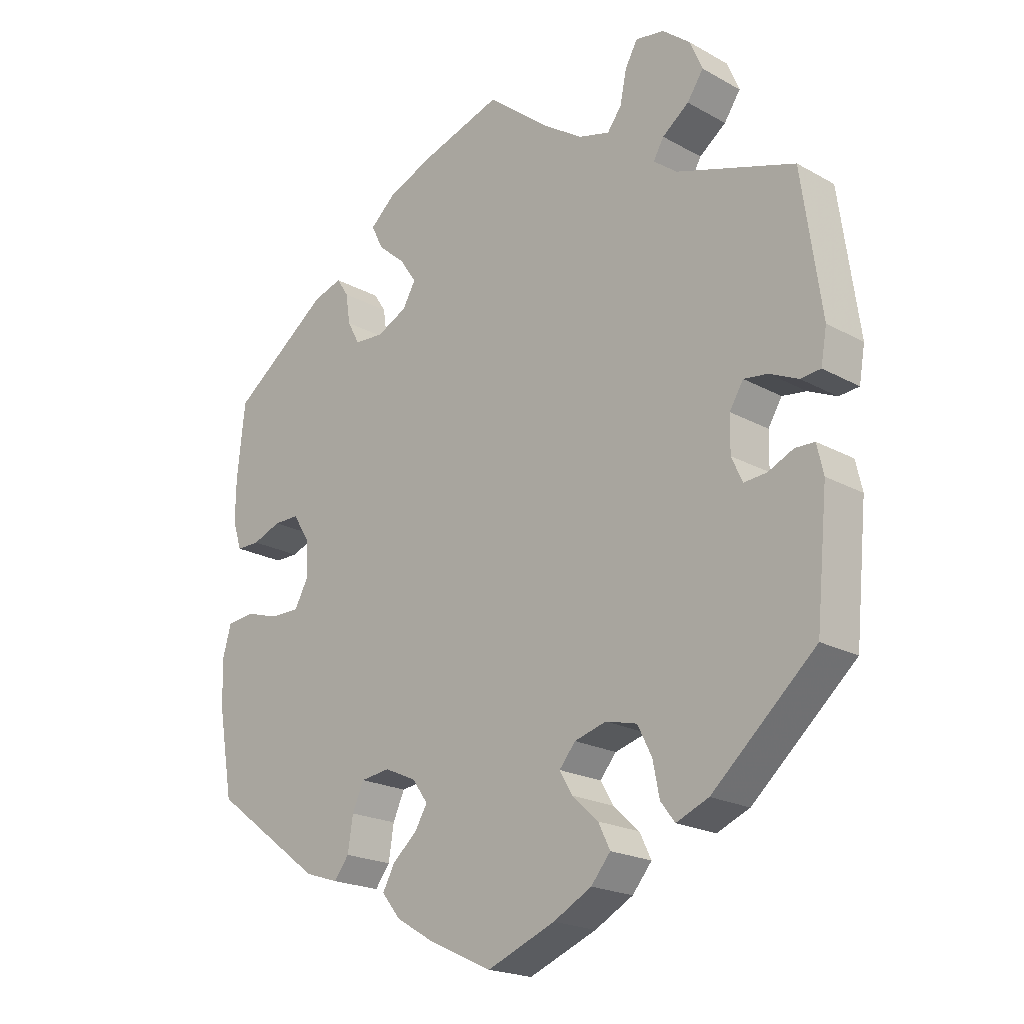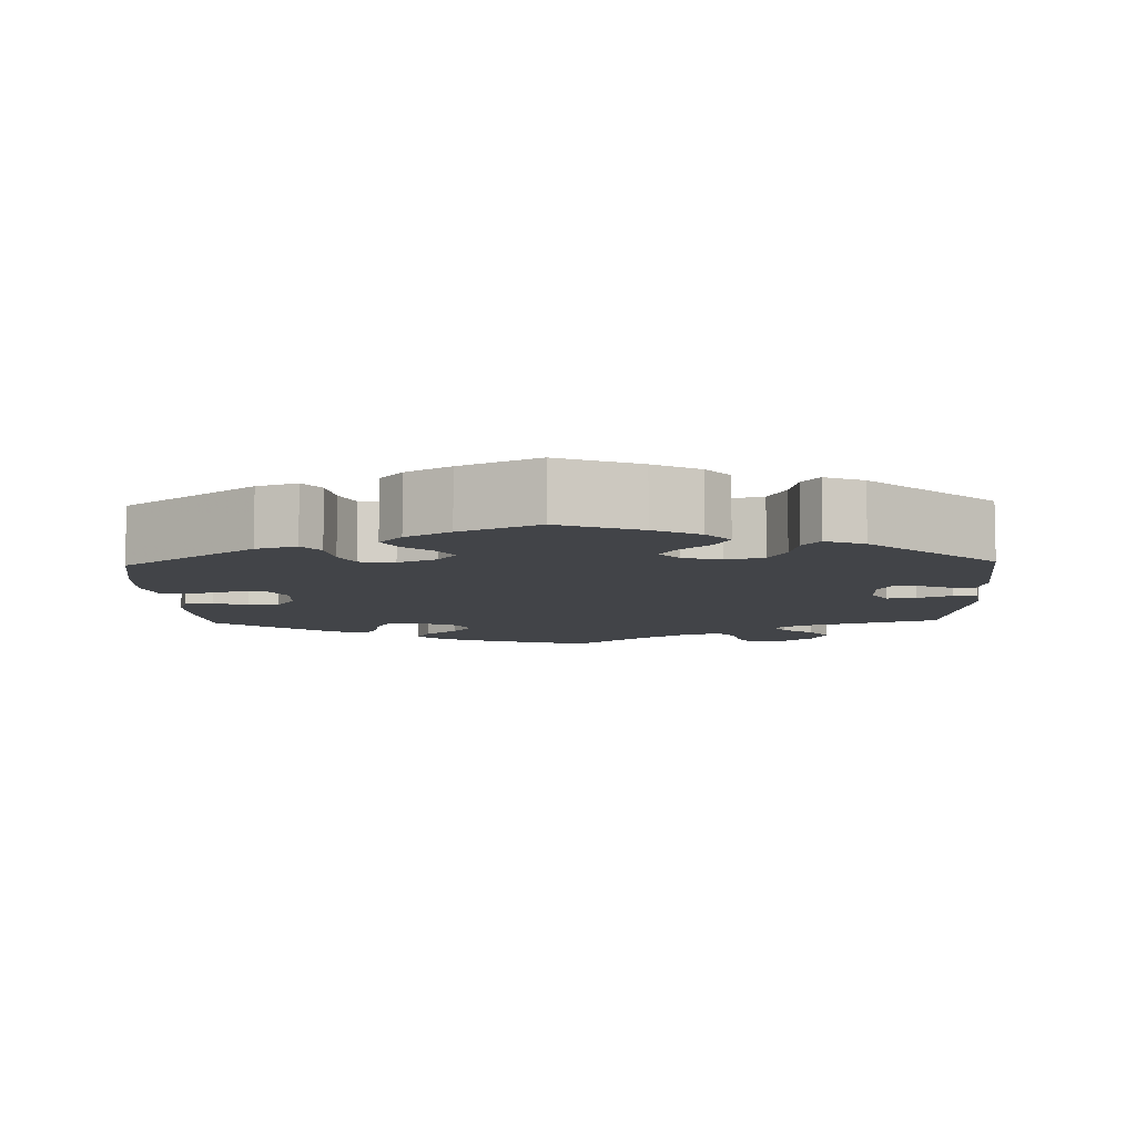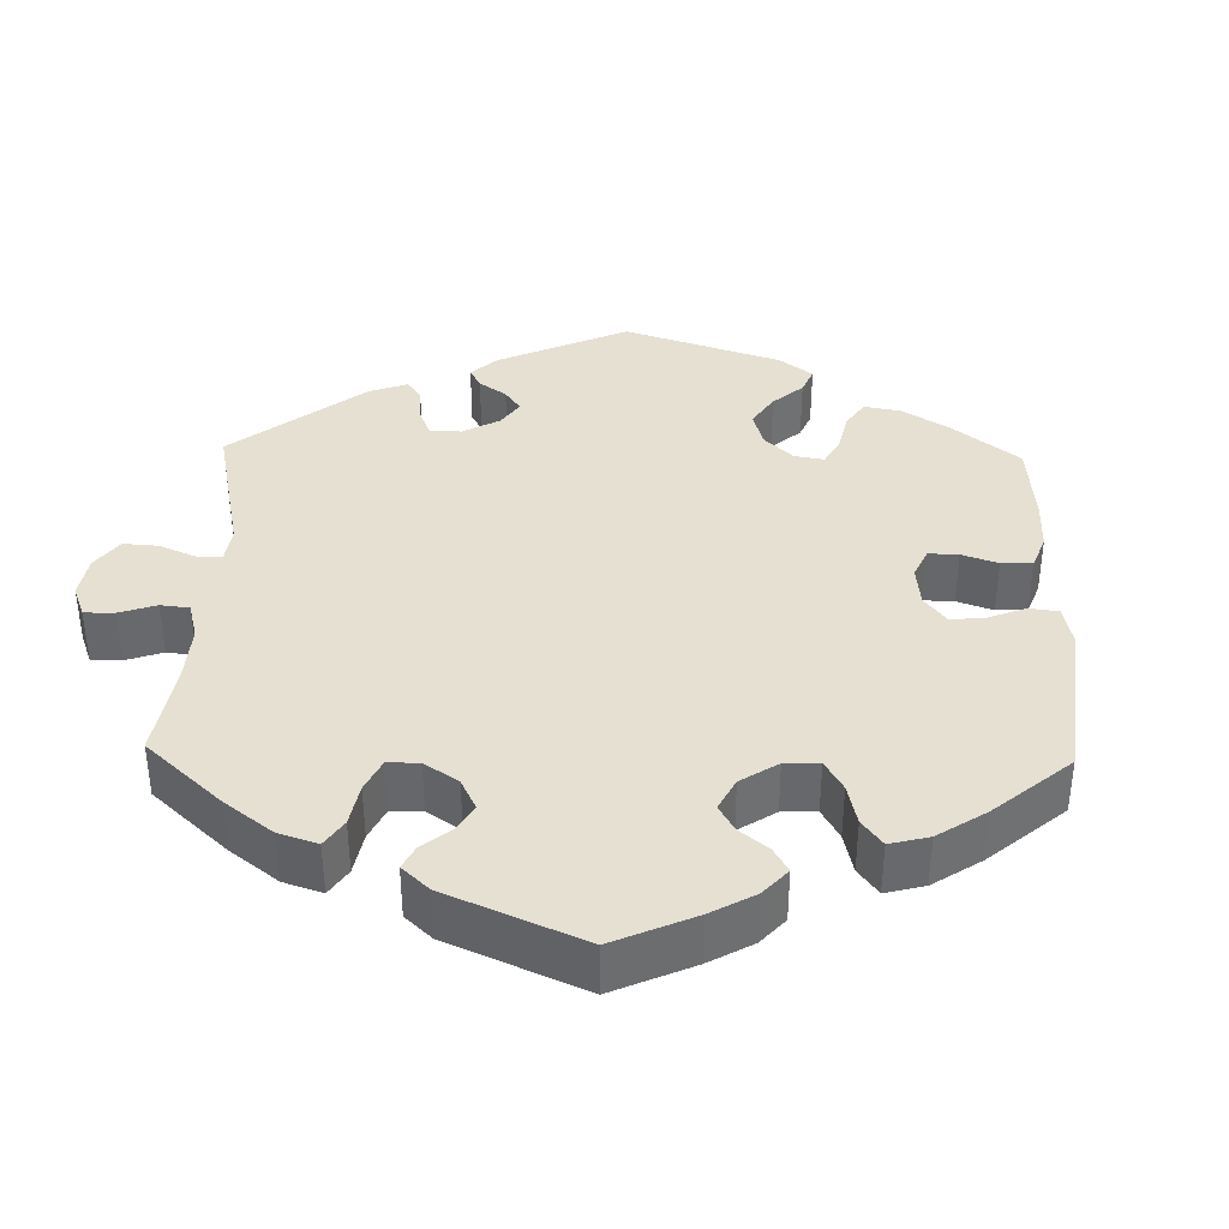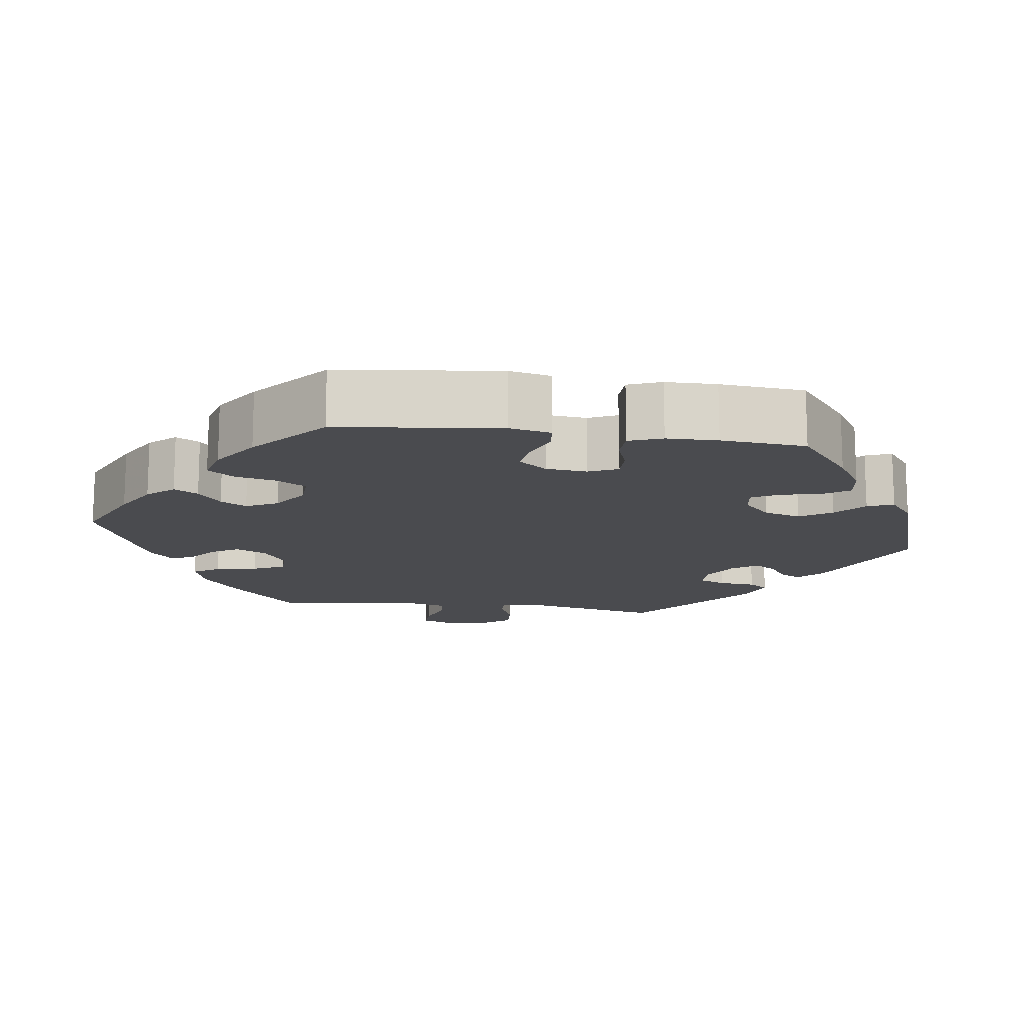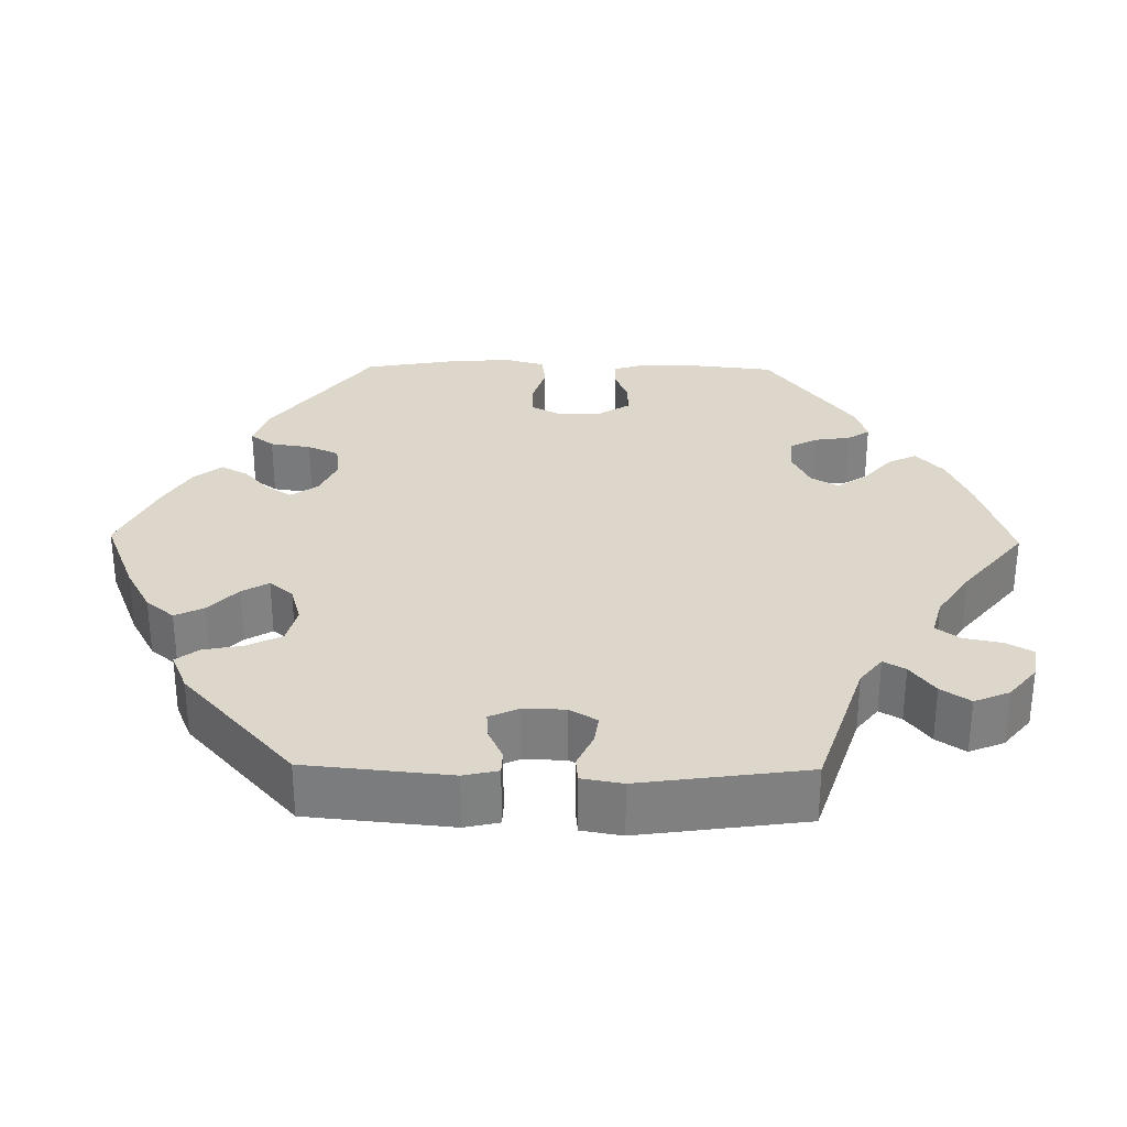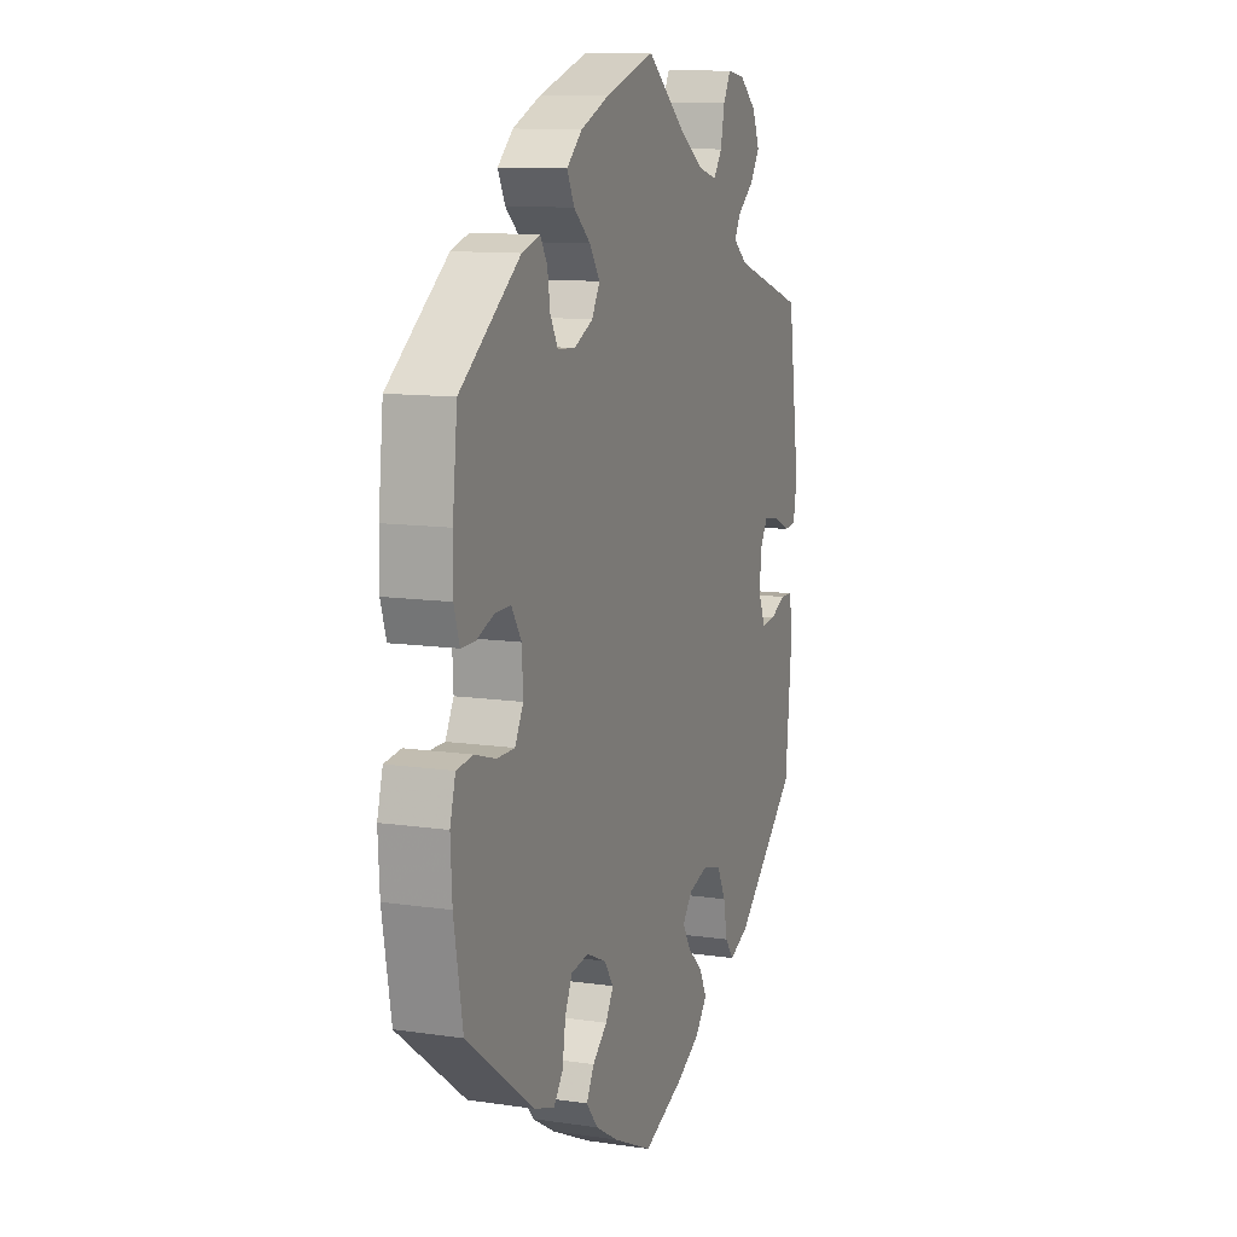
<metadata>
{"format":"obj","ext":"obj","renderer":"f3d","projection":"perspective","resolution":1024,"background":"white","views":[{"elev":-20.5,"azim":-135.2,"up":"+Z"},{"elev":-7.9,"azim":-178.1,"up":"+Y"},{"elev":37.7,"azim":61.5,"up":"+Y"},{"elev":-14.3,"azim":141.9,"up":"+Y"},{"elev":30.4,"azim":-89.1,"up":"+Y"},{"elev":11.1,"azim":110.0,"up":"+Z"}]}
</metadata>
<code>
v 0.124 0.07 0.538
v 0.195 0.07 0.508
v 0.234 0.07 0.473
v 0.216 0.07 0.436
v 0.174 0.07 0.4
v 0.148 0.07 0.362
v 0.168 0.07 0.327
v 0.215 0.07 0.304
v 0.26 0.07 0.307
v 0.279 0.07 0.342
v 0.286 0.07 0.388
v 0.304 0.07 0.416
v 0.349 0.07 0.402
v 0.5 0.07 0.289
v 0.512 0.07 0.177
v 0.513 0.07 0.112
v 0.499 0.07 0.068
v 0.463 0.07 0.068
v 0.419 0.07 0.085
v 0.38 0.07 0.085
v 0.355 0.07 0.046
v 0.352 0.07 -0.011
v 0.373 0.07 -0.05
v 0.418 0.07 -0.05
v 0.47 0.07 -0.034
v 0.512 0.07 -0.039
v 0.526 0.07 -0.089
v 0.522 0.07 -0.163
v 0.5 0.07 -0.289
v 0.33 0.07 -0.416
v 0.278 0.07 -0.433
v 0.255 0.07 -0.403
v 0.247 0.07 -0.351
v 0.229 0.07 -0.311
v 0.184 0.07 -0.305
v 0.135 0.07 -0.327
v 0.111 0.07 -0.361
v 0.131 0.07 -0.394
v 0.168 0.07 -0.426
v 0.187 0.07 -0.461
v 0.158 0.07 -0.497
v 0.101 0.07 -0.531
v 0.001 0.07 -0.578
v -0.104 0.07 -0.536
v -0.163 0.07 -0.504
v -0.193 0.07 -0.468
v -0.175 0.07 -0.431
v -0.135 0.07 -0.394
v -0.115 0.07 -0.36
v -0.14 0.07 -0.33
v -0.189 0.07 -0.316
v -0.237 0.07 -0.328
v -0.259 0.07 -0.372
v -0.269 0.07 -0.423
v -0.291 0.07 -0.452
v -0.341 0.07 -0.431
v -0.5 0.07 -0.289
v -0.518 0.07 -0.104
v -0.508 0.07 -0.06
v -0.478 0.07 -0.059
v -0.439 0.07 -0.077
v -0.404 0.07 -0.08
v -0.387 0.07 -0.043
v -0.388 0.07 0.011
v -0.409 0.07 0.046
v -0.446 0.07 0.041
v -0.49 0.07 0.021
v -0.521 0.07 0.024
v -0.53 0.07 0.076
v -0.5 0.07 0.289
v -0.318 0.07 0.348
v -0.282 0.07 0.376
v -0.298 0.07 0.404
v -0.339 0.07 0.435
v -0.364 0.07 0.472
v -0.345 0.07 0.517
v -0.302 0.07 0.552
v -0.258 0.07 0.559
v -0.239 0.07 0.525
v -0.229 0.07 0.476
v -0.207 0.07 0.446
v -0.159 0.07 0.459
v -0.097 0.07 0.5
v -0.001 0.07 0.578
v 0.124 0 0.538
v 0.195 0 0.508
v 0.234 0 0.473
v 0.216 0 0.436
v 0.174 0 0.4
v 0.148 0 0.362
v 0.168 0 0.327
v 0.215 0 0.304
v 0.26 0 0.307
v 0.279 0 0.342
v 0.286 0 0.388
v 0.304 0 0.416
v 0.349 0 0.402
v 0.5 0 0.289
v 0.512 0 0.177
v 0.513 0 0.112
v 0.499 0 0.068
v 0.463 0 0.068
v 0.419 0 0.085
v 0.38 0 0.085
v 0.355 0 0.046
v 0.352 0 -0.011
v 0.373 0 -0.05
v 0.418 0 -0.05
v 0.47 0 -0.034
v 0.512 0 -0.039
v 0.526 0 -0.089
v 0.522 0 -0.163
v 0.5 0 -0.289
v 0.33 0 -0.416
v 0.278 0 -0.433
v 0.255 0 -0.403
v 0.247 0 -0.351
v 0.229 0 -0.311
v 0.184 0 -0.305
v 0.135 0 -0.327
v 0.111 0 -0.361
v 0.131 0 -0.394
v 0.168 0 -0.426
v 0.187 0 -0.461
v 0.158 0 -0.497
v 0.101 0 -0.531
v 0.001 0 -0.578
v -0.104 0 -0.536
v -0.163 0 -0.504
v -0.193 0 -0.468
v -0.175 0 -0.431
v -0.135 0 -0.394
v -0.115 0 -0.36
v -0.14 0 -0.33
v -0.189 0 -0.316
v -0.237 0 -0.328
v -0.259 0 -0.372
v -0.269 0 -0.423
v -0.291 0 -0.452
v -0.341 0 -0.431
v -0.5 0 -0.289
v -0.518 0 -0.104
v -0.508 0 -0.06
v -0.478 0 -0.059
v -0.439 0 -0.077
v -0.404 0 -0.08
v -0.387 0 -0.043
v -0.388 0 0.011
v -0.409 0 0.046
v -0.446 0 0.041
v -0.49 0 0.021
v -0.521 0 0.024
v -0.53 0 0.076
v -0.5 0 0.289
v -0.318 0 0.348
v -0.282 0 0.376
v -0.298 0 0.404
v -0.339 0 0.435
v -0.364 0 0.472
v -0.345 0 0.517
v -0.302 0 0.552
v -0.258 0 0.559
v -0.239 0 0.525
v -0.229 0 0.476
v -0.207 0 0.446
v -0.159 0 0.459
v -0.097 0 0.5
v -0.001 0 0.578
f 83 84 1 2
f 82 83 2 3
f 81 82 3 4
f 77 78 79 80
f 77 80 81
f 76 77 81
f 73 74 75 76
f 72 73 76 81
f 68 69 70 71
f 66 67 68 71
f 65 66 71 72
f 64 65 72 81
f 58 59 60 61
f 58 61 62
f 57 58 62
f 56 57 62 63
f 53 54 55 56
f 52 53 56 63
f 45 46 47 48
f 45 48 49
f 44 45 49
f 43 44 49
f 42 43 49
f 41 42 49 50
f 38 39 40 41
f 37 38 41 50
f 30 31 32 33
f 30 33 34
f 29 30 34
f 28 29 34 35
f 24 25 26 27
f 23 24 27 28
f 16 17 18 19
f 16 19 20
f 15 16 20
f 14 15 20
f 13 14 20 21
f 10 11 12 13
f 9 10 13 21
f 64 81 4 5
f 51 52 63 64
f 36 37 50 51
f 35 36 51 64
f 23 28 35 64
f 22 23 64
f 8 9 21 22
f 7 8 22 64
f 6 7 64
f 5 6 64
f 86 85 168 167
f 87 86 167 166
f 88 87 166 165
f 164 163 162 161
f 165 164 161
f 165 161 160
f 160 159 158 157
f 165 160 157 156
f 155 154 153 152
f 155 152 151 150
f 156 155 150 149
f 165 156 149 148
f 145 144 143 142
f 146 145 142
f 146 142 141
f 147 146 141 140
f 140 139 138 137
f 147 140 137 136
f 132 131 130 129
f 133 132 129
f 133 129 128
f 133 128 127
f 133 127 126
f 134 133 126 125
f 125 124 123 122
f 134 125 122 121
f 117 116 115 114
f 118 117 114
f 118 114 113
f 119 118 113 112
f 111 110 109 108
f 112 111 108 107
f 103 102 101 100
f 104 103 100
f 104 100 99
f 104 99 98
f 105 104 98 97
f 97 96 95 94
f 105 97 94 93
f 89 88 165 148
f 148 147 136 135
f 135 134 121 120
f 148 135 120 119
f 148 119 112 107
f 148 107 106
f 106 105 93 92
f 148 106 92 91
f 148 91 90
f 148 90 89
f 1 85 86 2
f 2 86 87 3
f 3 87 88 4
f 4 88 89 5
f 5 89 90 6
f 6 90 91 7
f 7 91 92 8
f 8 92 93 9
f 9 93 94 10
f 10 94 95 11
f 11 95 96 12
f 12 96 97 13
f 13 97 98 14
f 14 98 99 15
f 15 99 100 16
f 16 100 101 17
f 17 101 102 18
f 18 102 103 19
f 19 103 104 20
f 20 104 105 21
f 21 105 106 22
f 22 106 107 23
f 23 107 108 24
f 24 108 109 25
f 25 109 110 26
f 26 110 111 27
f 27 111 112 28
f 28 112 113 29
f 29 113 114 30
f 30 114 115 31
f 31 115 116 32
f 32 116 117 33
f 33 117 118 34
f 34 118 119 35
f 35 119 120 36
f 36 120 121 37
f 37 121 122 38
f 38 122 123 39
f 39 123 124 40
f 40 124 125 41
f 41 125 126 42
f 42 126 127 43
f 43 127 128 44
f 44 128 129 45
f 45 129 130 46
f 46 130 131 47
f 47 131 132 48
f 48 132 133 49
f 49 133 134 50
f 50 134 135 51
f 51 135 136 52
f 52 136 137 53
f 53 137 138 54
f 54 138 139 55
f 55 139 140 56
f 56 140 141 57
f 57 141 142 58
f 58 142 143 59
f 59 143 144 60
f 60 144 145 61
f 61 145 146 62
f 62 146 147 63
f 63 147 148 64
f 64 148 149 65
f 65 149 150 66
f 66 150 151 67
f 67 151 152 68
f 68 152 153 69
f 69 153 154 70
f 70 154 155 71
f 71 155 156 72
f 72 156 157 73
f 73 157 158 74
f 74 158 159 75
f 75 159 160 76
f 76 160 161 77
f 77 161 162 78
f 78 162 163 79
f 79 163 164 80
f 80 164 165 81
f 81 165 166 82
f 82 166 167 83
f 83 167 168 84
f 84 168 85 1

</code>
